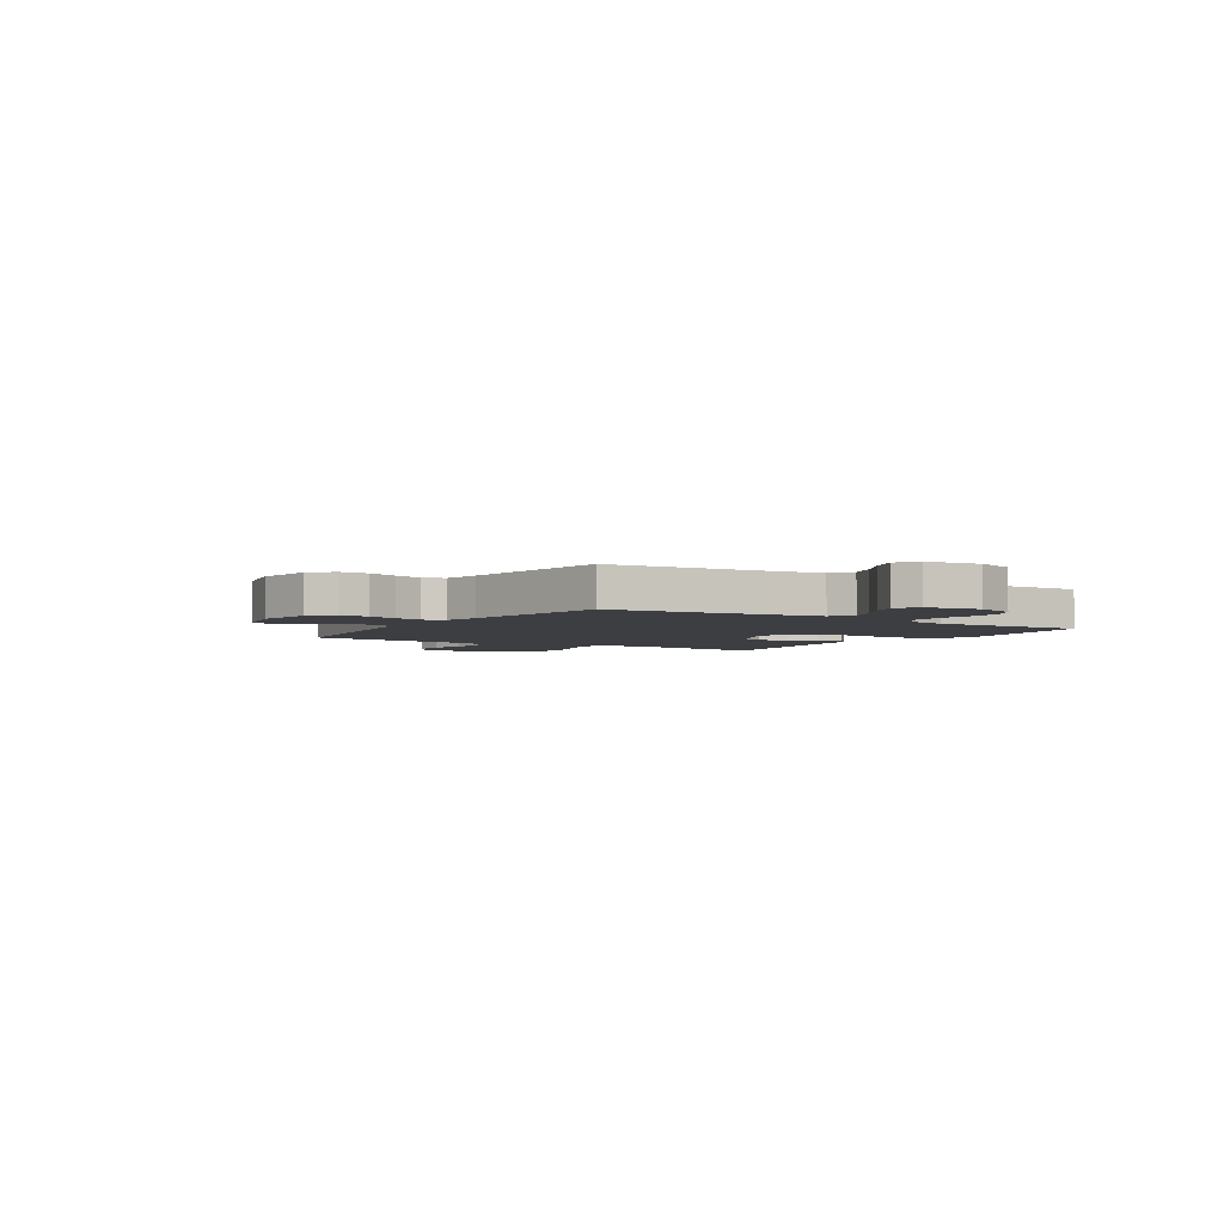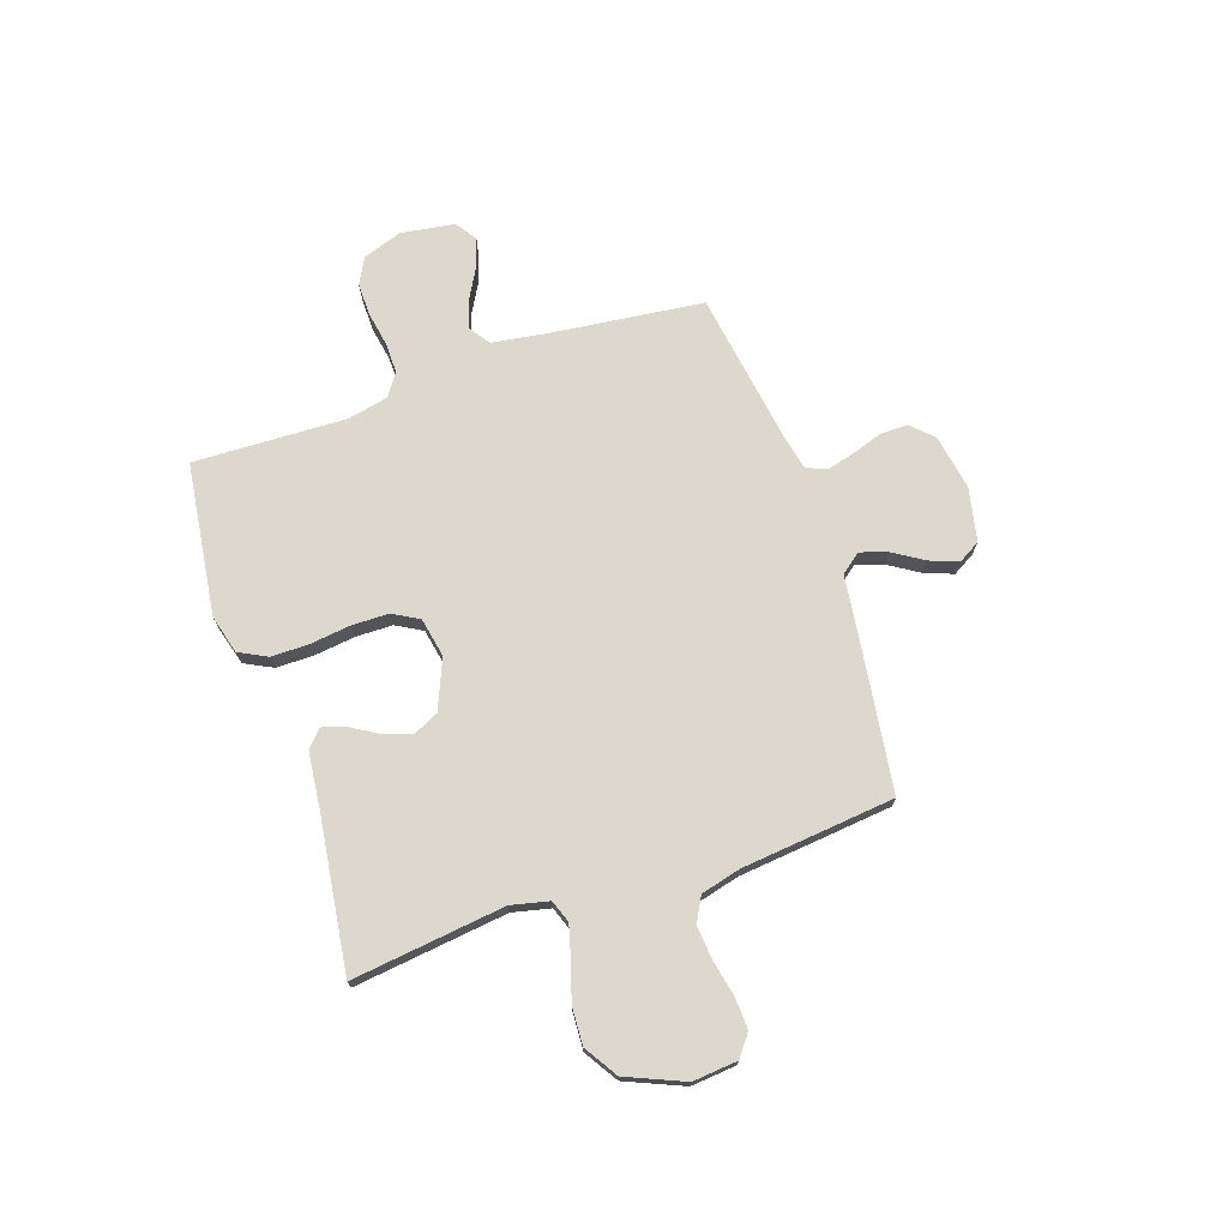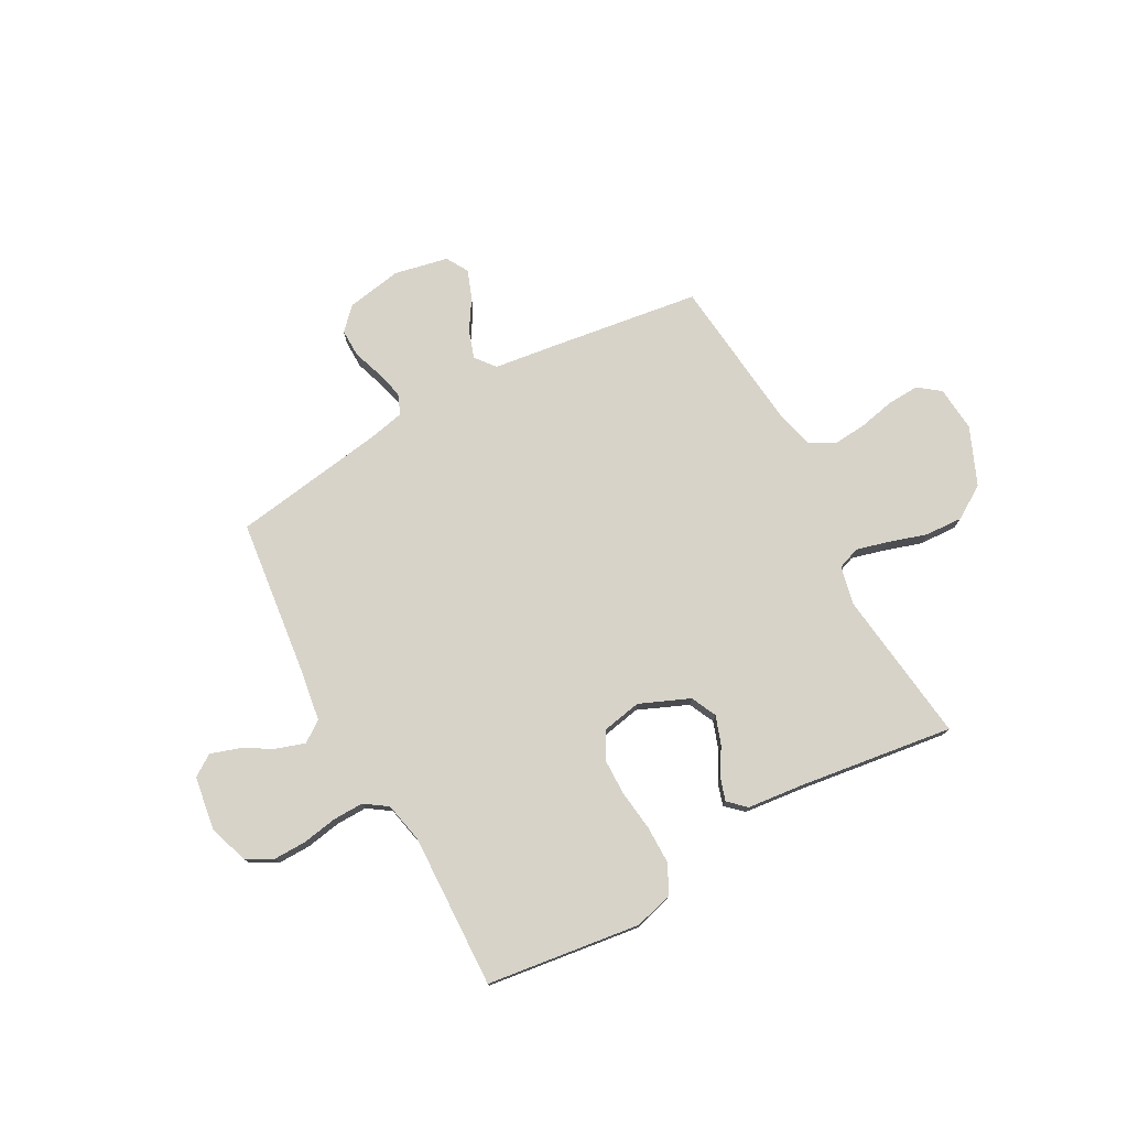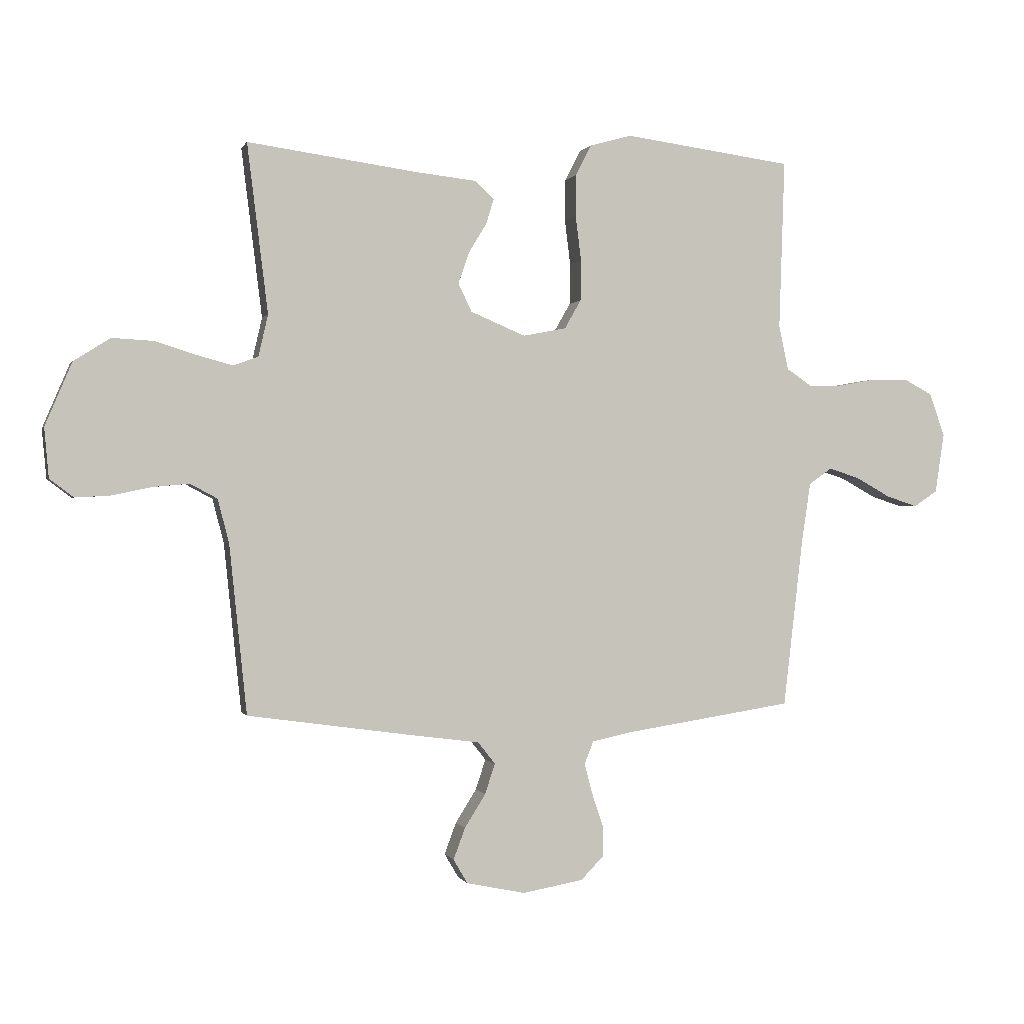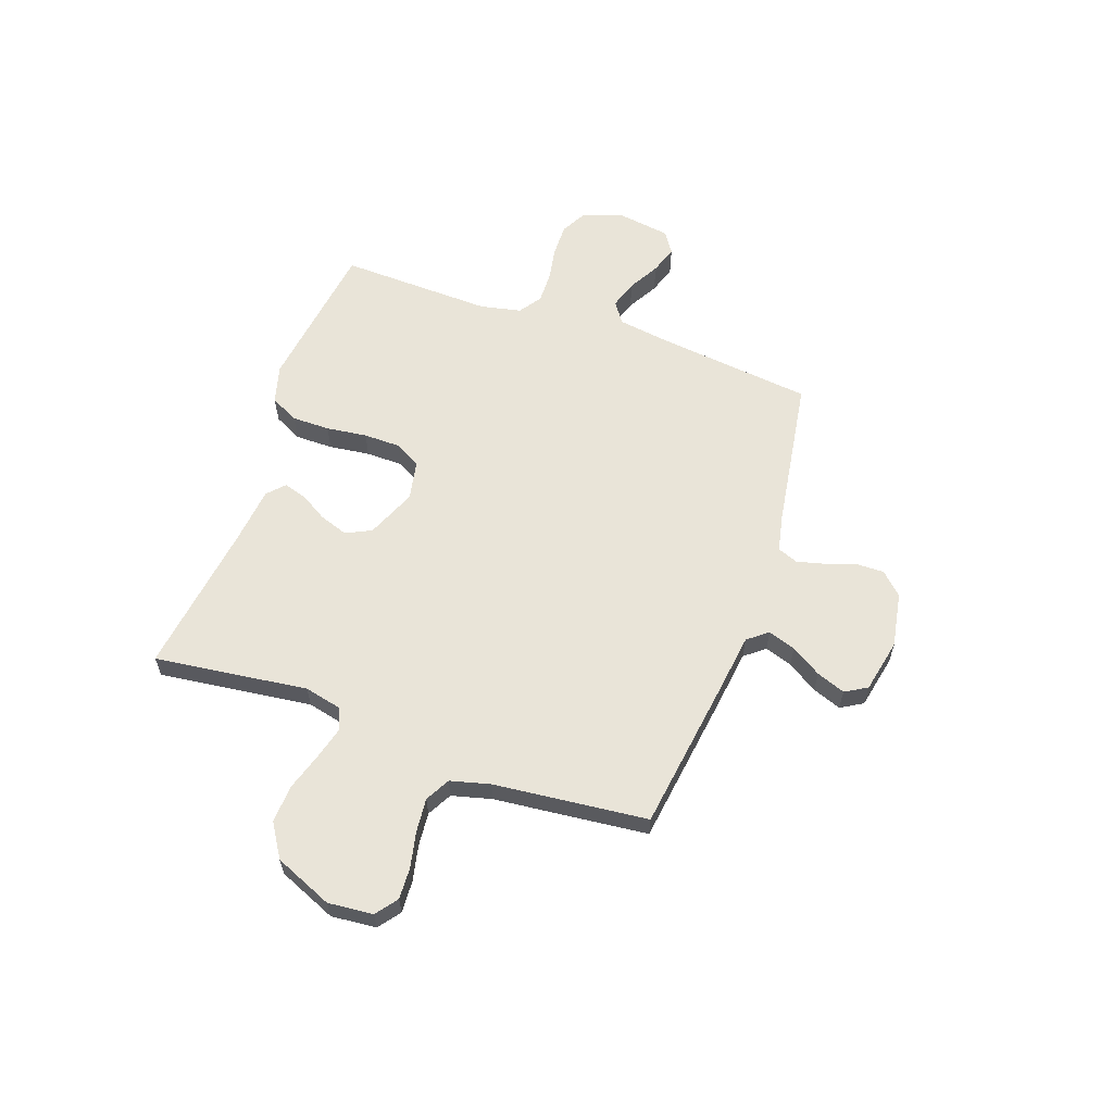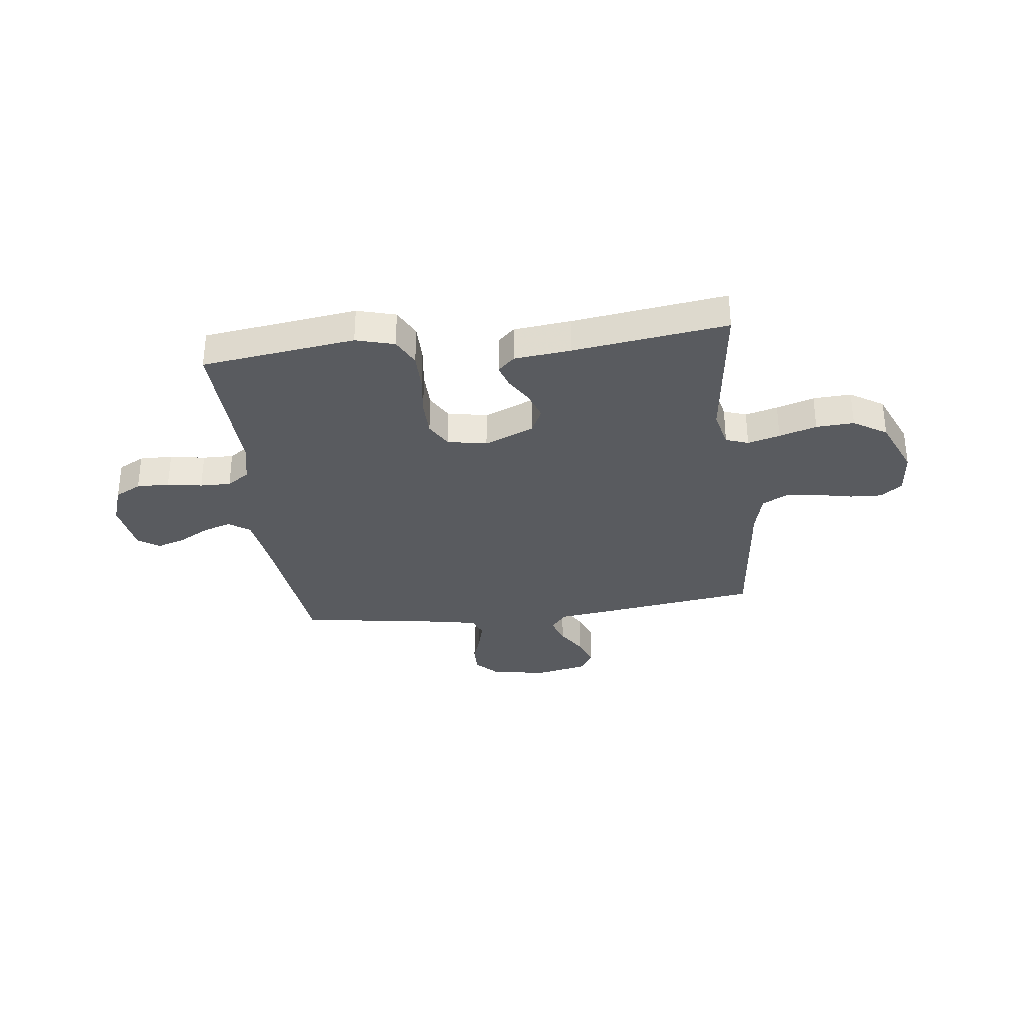
<metadata>
{"format":"obj","ext":"obj","renderer":"f3d","projection":"perspective","resolution":1024,"background":"white","views":[{"elev":-3.6,"azim":-122.5,"up":"+Y"},{"elev":72.4,"azim":71.3,"up":"+Y"},{"elev":76.2,"azim":-28.6,"up":"+Y"},{"elev":0.0,"azim":165.2,"up":"+Z"},{"elev":60.3,"azim":109.4,"up":"+Y"},{"elev":-32.4,"azim":7.0,"up":"+Y"}]}
</metadata>
<code>
v -0.5 0.07 0.5
v -0.2 0.07 0.54
v -0.125 0.07 0.519
v -0.097 0.07 0.464
v -0.097 0.07 0.39
v -0.107 0.07 0.31
v -0.106 0.07 0.238
v -0.077 0.07 0.187
v 0 0.07 0.172
v 0.097 0.07 0.213
v 0.121 0.07 0.263
v 0.102 0.07 0.318
v 0.07 0.07 0.371
v 0.056 0.07 0.416
v 0.089 0.07 0.447
v 0.2 0.07 0.459
v 0.5 0.07 0.5
v 0.463 0.07 0.2
v 0.48 0.07 0.126
v 0.524 0.07 0.11
v 0.587 0.07 0.127
v 0.66 0.07 0.15
v 0.734 0.07 0.154
v 0.799 0.07 0.113
v 0.847 0.07 0
v 0.839 0.07 -0.088
v 0.797 0.07 -0.12
v 0.735 0.07 -0.117
v 0.665 0.07 -0.102
v 0.599 0.07 -0.096
v 0.551 0.07 -0.122
v 0.531 0.07 -0.2
v 0.5 0.07 -0.5
v 0.2 0.07 -0.542
v 0.085 0.07 -0.557
v 0.054 0.07 -0.596
v 0.072 0.07 -0.65
v 0.109 0.07 -0.709
v 0.13 0.07 -0.765
v 0.105 0.07 -0.808
v 0 0.07 -0.83
v -0.108 0.07 -0.811
v -0.149 0.07 -0.769
v -0.148 0.07 -0.714
v -0.128 0.07 -0.655
v -0.114 0.07 -0.601
v -0.13 0.07 -0.561
v -0.2 0.07 -0.546
v -0.5 0.07 -0.5
v -0.535 0.07 -0.2
v -0.551 0.07 -0.093
v -0.592 0.07 -0.064
v -0.647 0.07 -0.082
v -0.708 0.07 -0.116
v -0.763 0.07 -0.134
v -0.805 0.07 -0.106
v -0.821 0.07 0
v -0.794 0.07 0.077
v -0.743 0.07 0.104
v -0.679 0.07 0.103
v -0.611 0.07 0.091
v -0.551 0.07 0.09
v -0.507 0.07 0.12
v -0.49 0.07 0.2
v -0.5 0 0.5
v -0.2 0 0.54
v -0.125 0 0.519
v -0.097 0 0.464
v -0.097 0 0.39
v -0.107 0 0.31
v -0.106 0 0.238
v -0.077 0 0.187
v 0 0 0.172
v 0.097 0 0.213
v 0.121 0 0.263
v 0.102 0 0.318
v 0.07 0 0.371
v 0.056 0 0.416
v 0.089 0 0.447
v 0.2 0 0.459
v 0.5 0 0.5
v 0.463 0 0.2
v 0.48 0 0.126
v 0.524 0 0.11
v 0.587 0 0.127
v 0.66 0 0.15
v 0.734 0 0.154
v 0.799 0 0.113
v 0.847 0 0
v 0.839 0 -0.088
v 0.797 0 -0.12
v 0.735 0 -0.117
v 0.665 0 -0.102
v 0.599 0 -0.096
v 0.551 0 -0.122
v 0.531 0 -0.2
v 0.5 0 -0.5
v 0.2 0 -0.542
v 0.085 0 -0.557
v 0.054 0 -0.596
v 0.072 0 -0.65
v 0.109 0 -0.709
v 0.13 0 -0.765
v 0.105 0 -0.808
v 0 0 -0.83
v -0.108 0 -0.811
v -0.149 0 -0.769
v -0.148 0 -0.714
v -0.128 0 -0.655
v -0.114 0 -0.601
v -0.13 0 -0.561
v -0.2 0 -0.546
v -0.5 0 -0.5
v -0.535 0 -0.2
v -0.551 0 -0.093
v -0.592 0 -0.064
v -0.647 0 -0.082
v -0.708 0 -0.116
v -0.763 0 -0.134
v -0.805 0 -0.106
v -0.821 0 0
v -0.794 0 0.077
v -0.743 0 0.104
v -0.679 0 0.103
v -0.611 0 0.091
v -0.551 0 0.09
v -0.507 0 0.12
v -0.49 0 0.2
f 59 60 61
f 58 59 61
f 57 58 61
f 56 57 61
f 55 56 61
f 54 55 61
f 53 54 61
f 52 53 61 62
f 51 52 62 63
f 48 49 50
f 51 63 64
f 50 51 64
f 48 50 64
f 47 48 64
f 43 44 45
f 42 43 45
f 41 42 45
f 40 41 45
f 39 40 45
f 38 39 45
f 37 38 45
f 36 37 45 46
f 35 36 46 47
f 35 47 64
f 34 35 64
f 33 34 64
f 32 33 64
f 27 28 29
f 26 27 29
f 25 26 29
f 24 25 29
f 23 24 29
f 22 23 29
f 21 22 29
f 20 21 29 30
f 19 20 30 31
f 16 17 18
f 16 18 19
f 15 16 19
f 14 15 19
f 13 14 19
f 12 13 19
f 19 31 32
f 12 19 32
f 11 12 32
f 4 5 6
f 3 4 6
f 2 3 6
f 1 2 6
f 64 1 6
f 64 6 7
f 10 11 32
f 9 10 32
f 8 9 32 64
f 7 8 64
f 125 124 123
f 125 123 122
f 125 122 121
f 125 121 120
f 125 120 119
f 125 119 118
f 125 118 117
f 126 125 117 116
f 127 126 116 115
f 114 113 112
f 128 127 115
f 128 115 114
f 128 114 112
f 128 112 111
f 109 108 107
f 109 107 106
f 109 106 105
f 109 105 104
f 109 104 103
f 109 103 102
f 109 102 101
f 110 109 101 100
f 111 110 100 99
f 128 111 99
f 128 99 98
f 128 98 97
f 128 97 96
f 93 92 91
f 93 91 90
f 93 90 89
f 93 89 88
f 93 88 87
f 93 87 86
f 93 86 85
f 94 93 85 84
f 95 94 84 83
f 82 81 80
f 83 82 80
f 83 80 79
f 83 79 78
f 83 78 77
f 83 77 76
f 96 95 83
f 96 83 76
f 96 76 75
f 70 69 68
f 70 68 67
f 70 67 66
f 70 66 65
f 70 65 128
f 71 70 128
f 96 75 74
f 96 74 73
f 128 96 73 72
f 128 72 71
f 1 65 66 2
f 2 66 67 3
f 3 67 68 4
f 4 68 69 5
f 5 69 70 6
f 6 70 71 7
f 7 71 72 8
f 8 72 73 9
f 9 73 74 10
f 10 74 75 11
f 11 75 76 12
f 12 76 77 13
f 13 77 78 14
f 14 78 79 15
f 15 79 80 16
f 16 80 81 17
f 17 81 82 18
f 18 82 83 19
f 19 83 84 20
f 20 84 85 21
f 21 85 86 22
f 22 86 87 23
f 23 87 88 24
f 24 88 89 25
f 25 89 90 26
f 26 90 91 27
f 27 91 92 28
f 28 92 93 29
f 29 93 94 30
f 30 94 95 31
f 31 95 96 32
f 32 96 97 33
f 33 97 98 34
f 34 98 99 35
f 35 99 100 36
f 36 100 101 37
f 37 101 102 38
f 38 102 103 39
f 39 103 104 40
f 40 104 105 41
f 41 105 106 42
f 42 106 107 43
f 43 107 108 44
f 44 108 109 45
f 45 109 110 46
f 46 110 111 47
f 47 111 112 48
f 48 112 113 49
f 49 113 114 50
f 50 114 115 51
f 51 115 116 52
f 52 116 117 53
f 53 117 118 54
f 54 118 119 55
f 55 119 120 56
f 56 120 121 57
f 57 121 122 58
f 58 122 123 59
f 59 123 124 60
f 60 124 125 61
f 61 125 126 62
f 62 126 127 63
f 63 127 128 64
f 64 128 65 1

</code>
